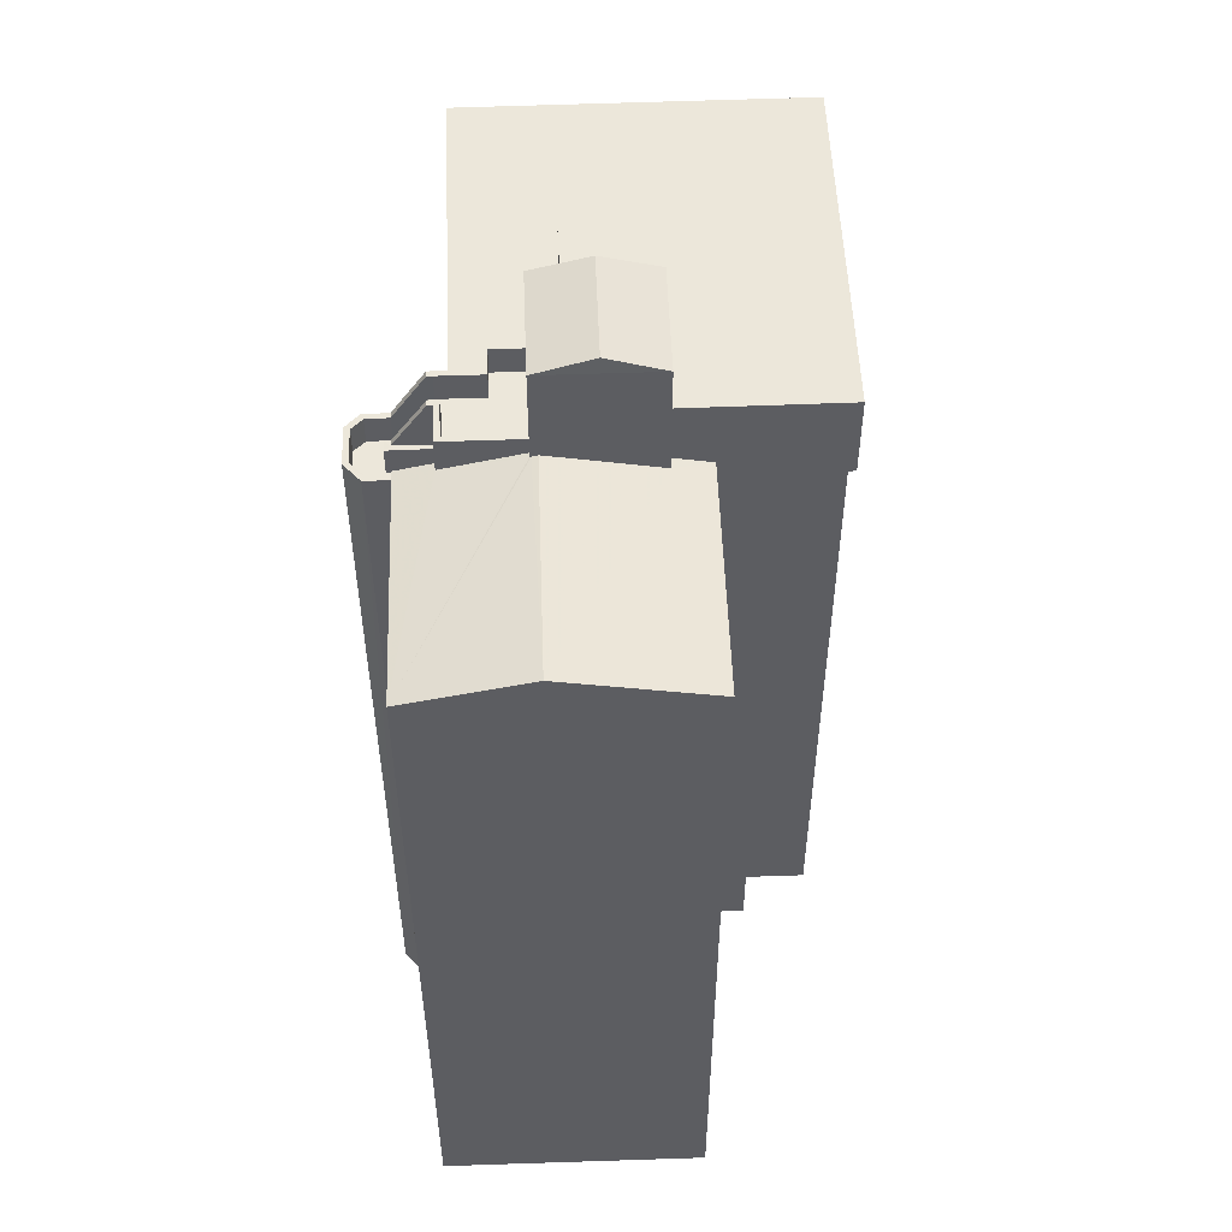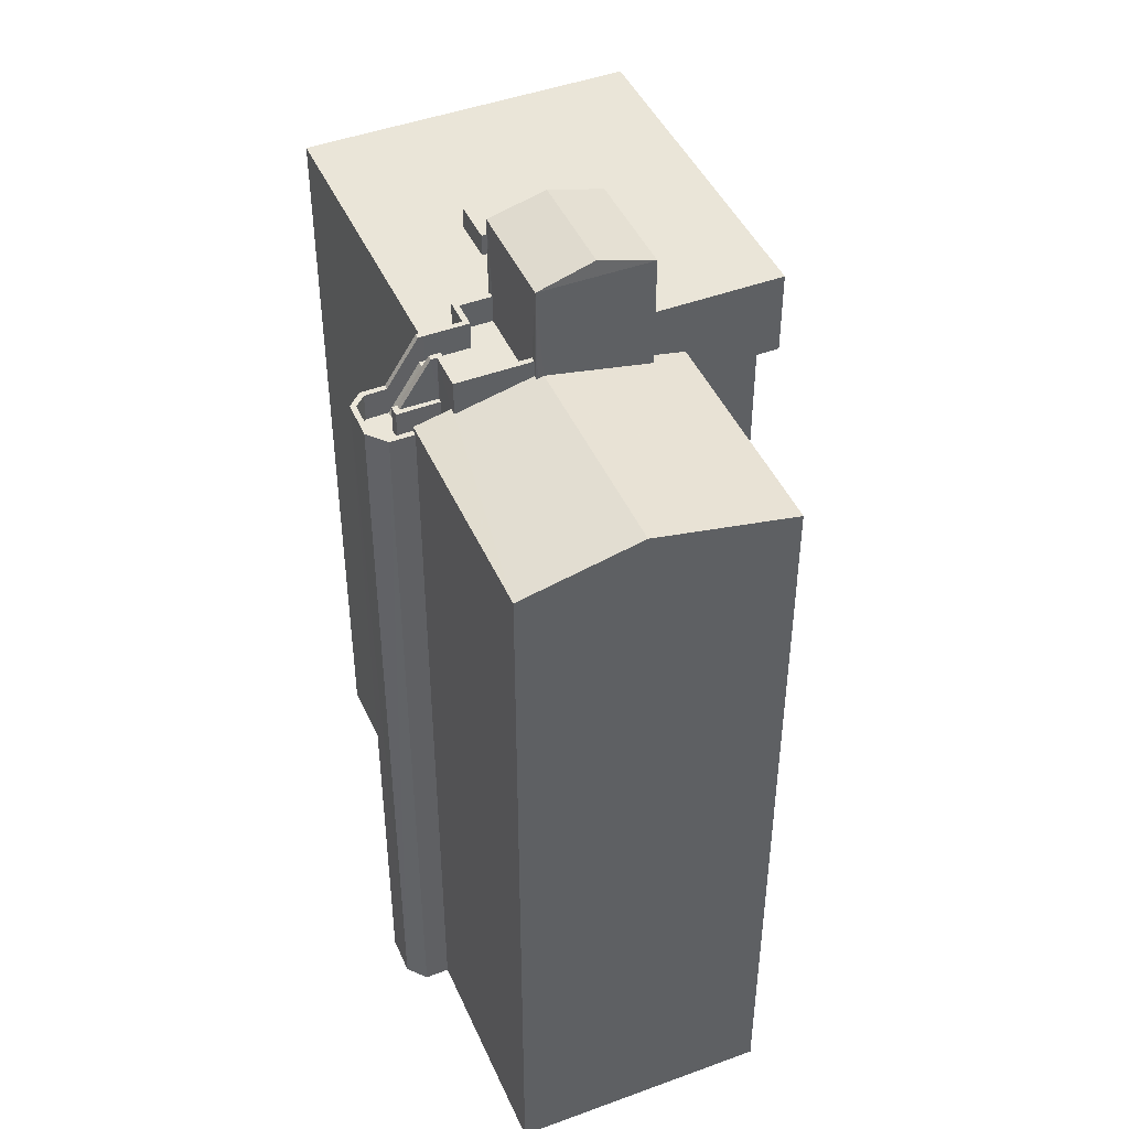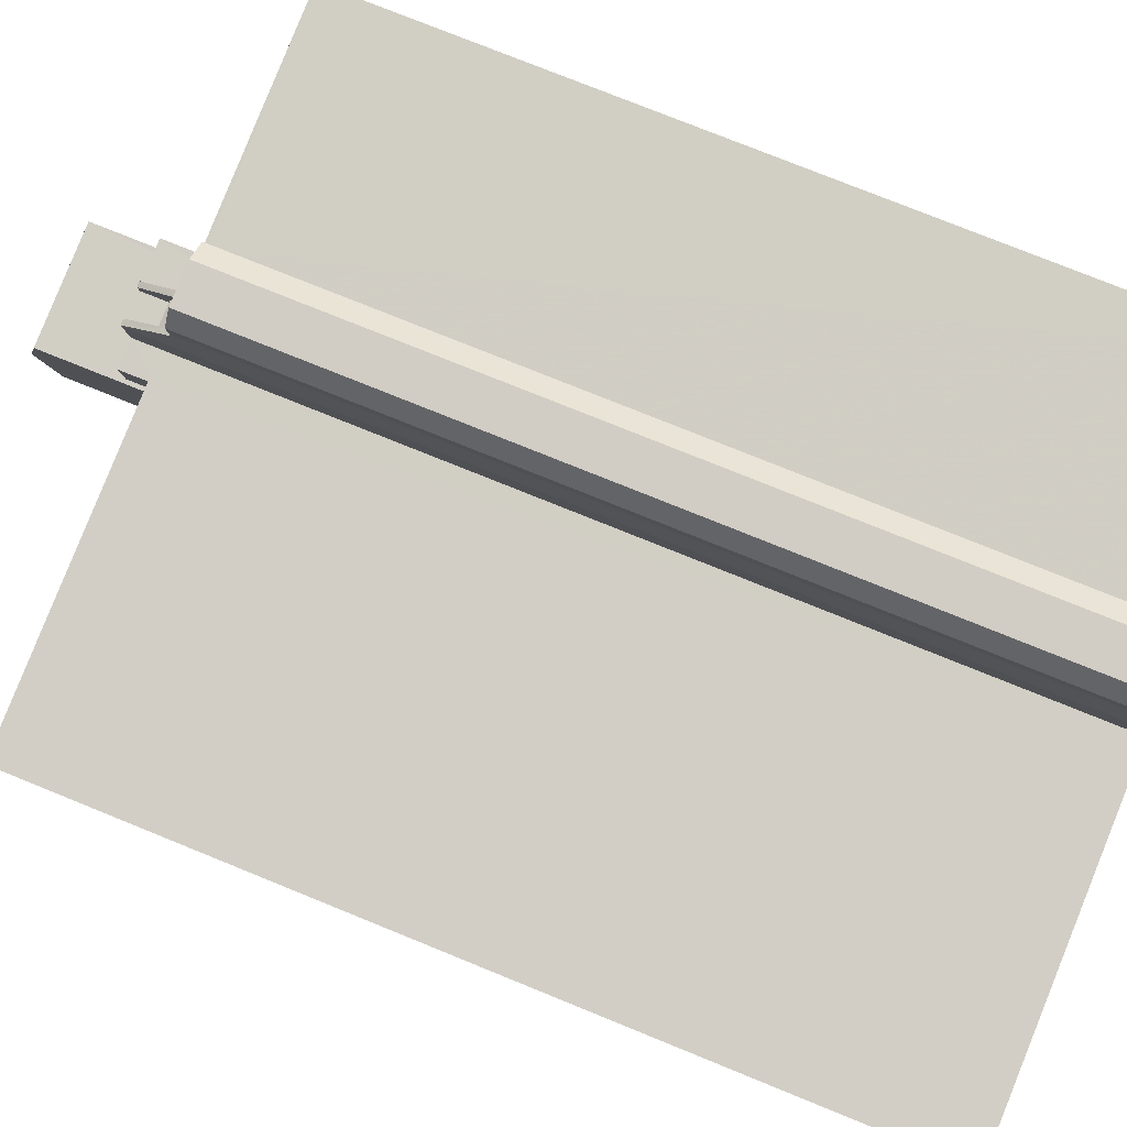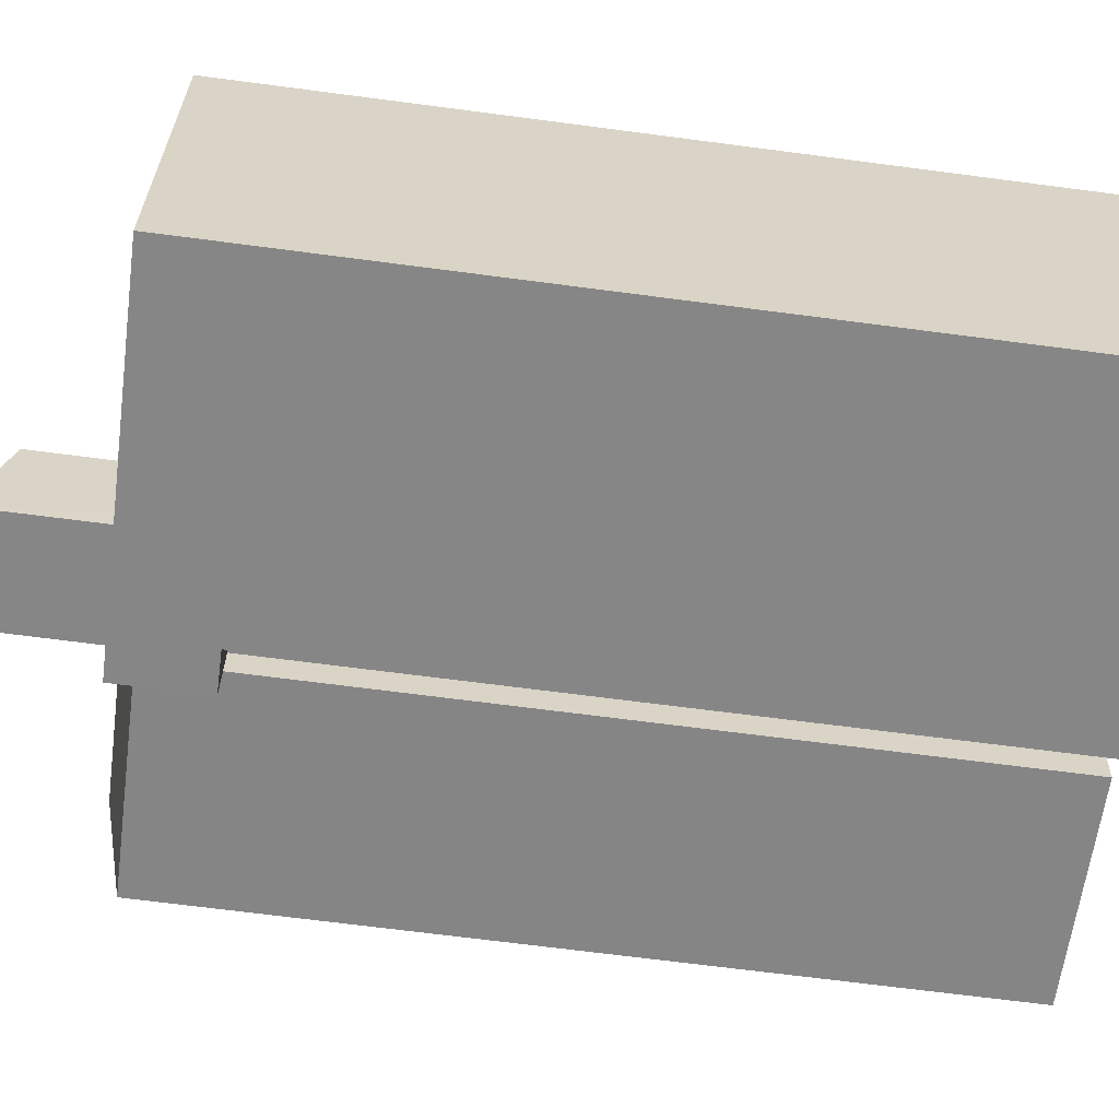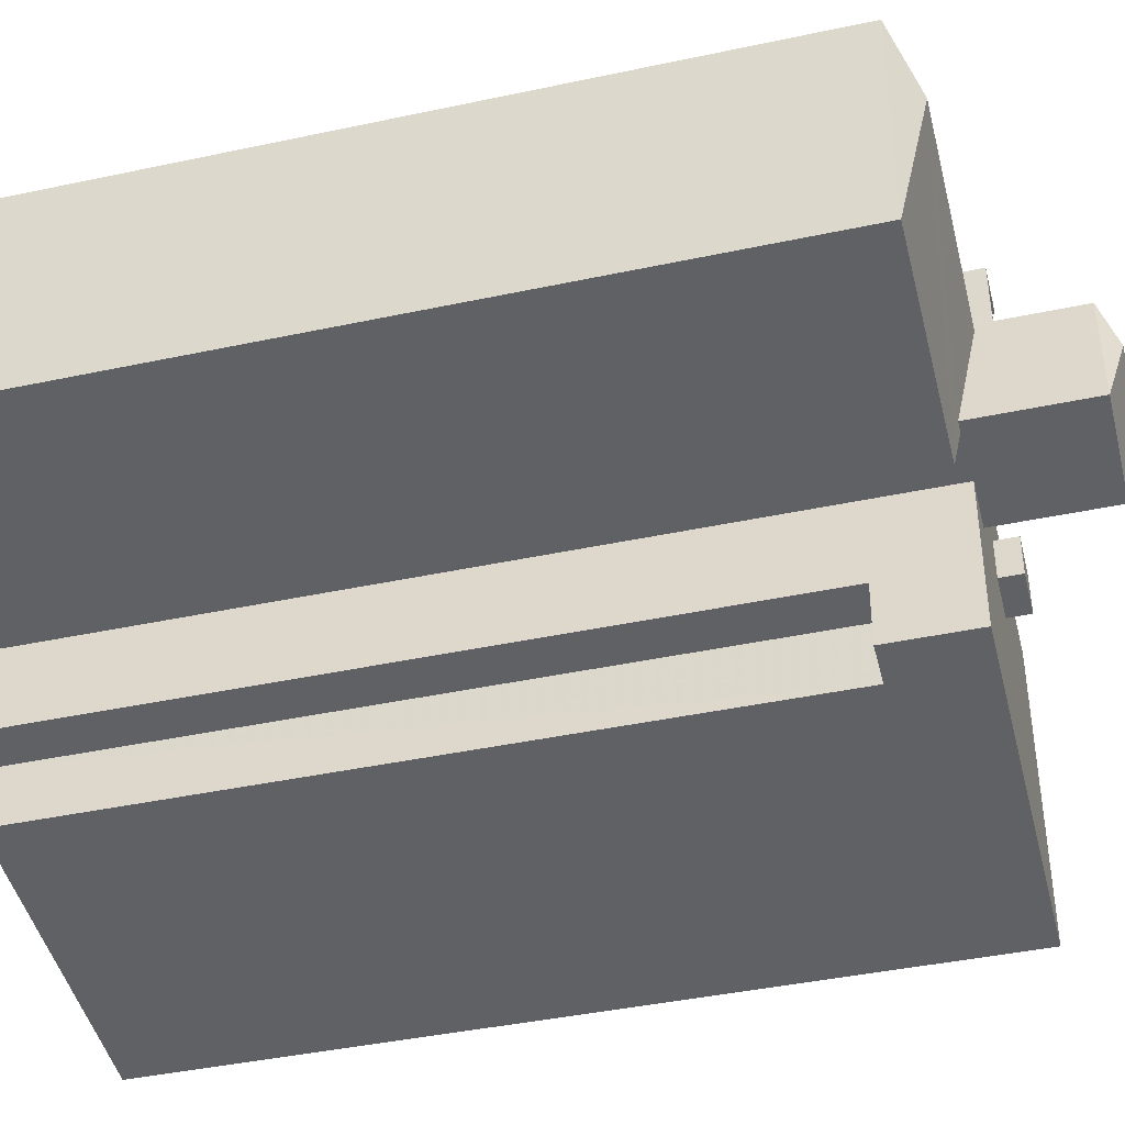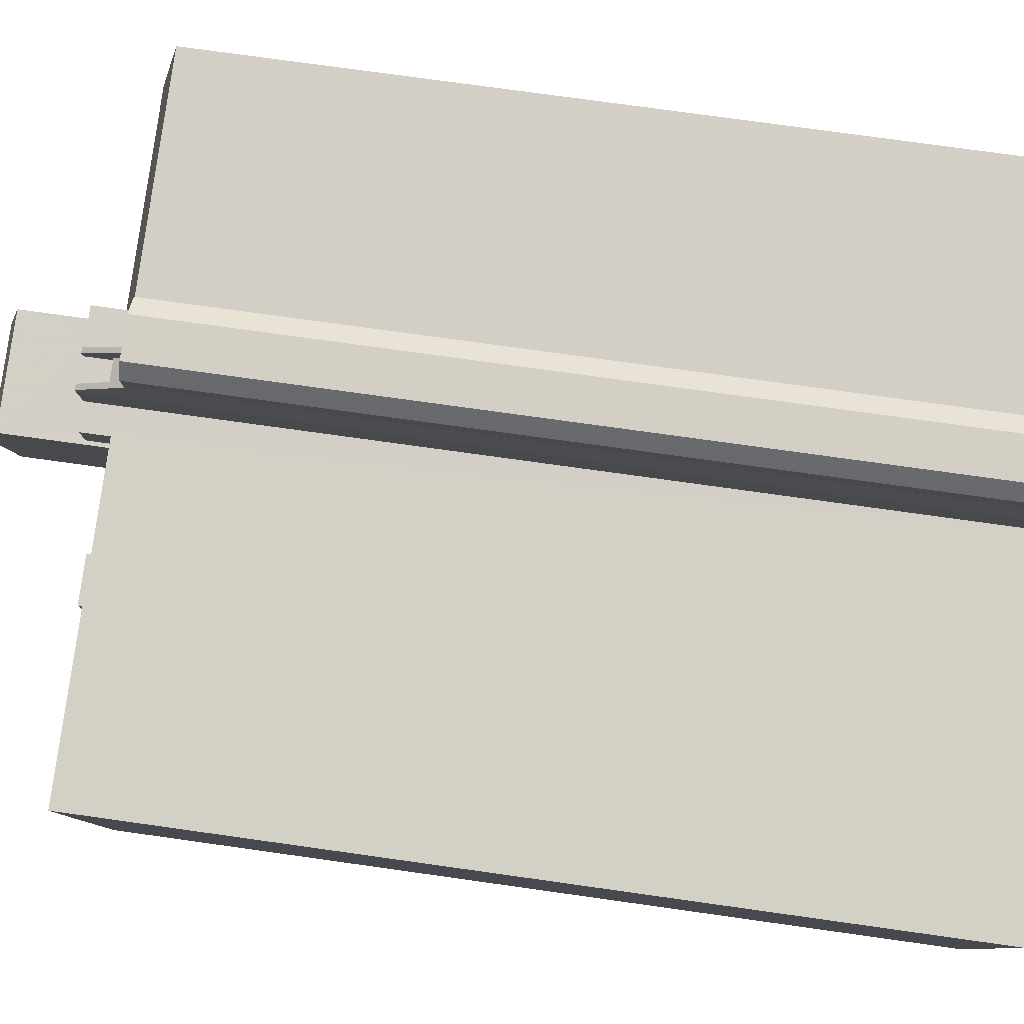
<metadata>
{"format":"obj","ext":"obj","renderer":"f3d","projection":"perspective","resolution":1024,"background":"white","views":[{"elev":53.0,"azim":-98.1,"up":"+Z"},{"elev":45.1,"azim":-119.0,"up":"+Z"},{"elev":76.6,"azim":112.1,"up":"+Y"},{"elev":-67.9,"azim":82.5,"up":"+Y"},{"elev":-42.0,"azim":-75.6,"up":"+Y"},{"elev":74.9,"azim":98.0,"up":"+Y"}]}
</metadata>
<code>
v -8.874e+04 -9.861e+04 9.622
v -8.872e+04 -9.861e+04 9.622
v -8.874e+04 -9.861e+04 9.622
v -8.872e+04 -9.86e+04 9.623
v -8.875e+04 -9.861e+04 9.623
v -8.875e+04 -9.86e+04 9.624
v -8.874e+04 -9.861e+04 9.623
v -8.874e+04 -9.861e+04 9.623
v -8.874e+04 -9.861e+04 9.623
v -8.874e+04 -9.861e+04 9.622
v -8.874e+04 -9.86e+04 9.624
v -8.874e+04 -9.86e+04 9.624
v -8.874e+04 -9.86e+04 9.624
v -8.874e+04 -9.86e+04 9.624
v -8.874e+04 -9.86e+04 9.624
v -8.874e+04 -9.86e+04 9.624
v -8.873e+04 -9.86e+04 9.623
v -8.873e+04 -9.86e+04 9.623
v -8.874e+04 -9.86e+04 9.623
v -8.874e+04 -9.86e+04 9.623
v -8.874e+04 -9.861e+04 35.53
v -8.874e+04 -9.861e+04 35.53
v -8.874e+04 -9.861e+04 35.53
v -8.874e+04 -9.861e+04 35.53
v -8.873e+04 -9.86e+04 38.65
v -8.873e+04 -9.86e+04 38.65
v -8.873e+04 -9.86e+04 38.65
v -8.872e+04 -9.86e+04 38.65
v -8.873e+04 -9.861e+04 38.65
v -8.872e+04 -9.861e+04 38.65
v -8.873e+04 -9.86e+04 38.65
v -8.873e+04 -9.86e+04 38.65
v -8.873e+04 -9.861e+04 38.65
v -8.873e+04 -9.861e+04 38.65
v -8.873e+04 -9.861e+04 38.65
v -8.873e+04 -9.861e+04 38.65
v -8.873e+04 -9.861e+04 43.27
v -8.874e+04 -9.861e+04 43.27
v -8.874e+04 -9.861e+04 42.68
v -8.873e+04 -9.861e+04 39.45
v -8.873e+04 -9.861e+04 39.45
v -8.873e+04 -9.861e+04 39.45
v -8.873e+04 -9.861e+04 39.45
v -8.874e+04 -9.86e+04 38.17
v -8.874e+04 -9.86e+04 39.85
v -8.874e+04 -9.86e+04 38.17
v -8.874e+04 -9.86e+04 38.85
v -8.874e+04 -9.86e+04 38.85
v -8.874e+04 -9.86e+04 38.85
v -8.874e+04 -9.86e+04 38.85
v -8.873e+04 -9.86e+04 38.85
v -8.874e+04 -9.86e+04 38.85
v -8.873e+04 -9.86e+04 38.85
v -8.874e+04 -9.86e+04 38.85
v -8.874e+04 -9.86e+04 38.85
v -8.874e+04 -9.86e+04 38.85
v -8.874e+04 -9.86e+04 38.85
v -8.874e+04 -9.86e+04 38.85
v -8.874e+04 -9.86e+04 38.85
v -8.874e+04 -9.86e+04 38.17
v -8.874e+04 -9.86e+04 38.17
v -8.874e+04 -9.86e+04 38.17
v -8.874e+04 -9.86e+04 38.17
v -8.874e+04 -9.86e+04 39.85
v -8.874e+04 -9.86e+04 39.85
v -8.874e+04 -9.86e+04 42.68
v -8.874e+04 -9.861e+04 42.68
v -8.874e+04 -9.861e+04 38.57
v -8.874e+04 -9.861e+04 38.31
v -8.874e+04 -9.861e+04 38.57
v -8.874e+04 -9.86e+04 39.31
v -8.875e+04 -9.86e+04 39.31
v -8.874e+04 -9.86e+04 37.17
v -8.874e+04 -9.86e+04 37.17
v -8.874e+04 -9.86e+04 37.17
v -8.874e+04 -9.86e+04 37.17
v -8.874e+04 -9.86e+04 37.17
v -8.874e+04 -9.86e+04 37.17
v -8.874e+04 -9.86e+04 37.17
v -8.874e+04 -9.86e+04 37.17
v -8.874e+04 -9.86e+04 37.17
v -8.874e+04 -9.86e+04 37.17
v -8.874e+04 -9.86e+04 37.17
v -8.874e+04 -9.86e+04 37.17
v -8.874e+04 -9.86e+04 37.17
v -8.874e+04 -9.86e+04 37.17
v -8.874e+04 -9.86e+04 38.17
v -8.874e+04 -9.86e+04 39.25
v -8.874e+04 -9.86e+04 39.25
v -8.874e+04 -9.86e+04 38.61
v -8.874e+04 -9.86e+04 39.27
v -8.875e+04 -9.86e+04 38.31
v -8.874e+04 -9.86e+04 38.31
v -8.874e+04 -9.86e+04 38.61
v -8.874e+04 -9.86e+04 39.85
v -8.874e+04 -9.861e+04 38.65
v -8.874e+04 -9.861e+04 38.65
v -8.874e+04 -9.861e+04 38.65
v -8.872e+04 -9.861e+04 38.65
v -8.873e+04 -9.86e+04 42.68
v -8.874e+04 -9.86e+04 39.25
v -8.874e+04 -9.86e+04 39.25
v -8.874e+04 -9.86e+04 38.17
v -8.874e+04 -9.86e+04 38.17
v -8.874e+04 -9.86e+04 38.17
v -8.874e+04 -9.86e+04 38.17
v -8.874e+04 -9.86e+04 38.17
v -8.874e+04 -9.86e+04 38.17
v -8.874e+04 -9.86e+04 38.17
v -8.874e+04 -9.86e+04 38.17
v -8.874e+04 -9.86e+04 38.17
v -8.874e+04 -9.86e+04 38.17
v -8.874e+04 -9.86e+04 38.17
v -8.874e+04 -9.86e+04 38.17
v -8.874e+04 -9.86e+04 39.85
v -8.874e+04 -9.86e+04 39.85
v -8.874e+04 -9.86e+04 39.85
v -8.874e+04 -9.86e+04 39.85
v -8.874e+04 -9.86e+04 39.85
v -8.874e+04 -9.86e+04 39.85
v -8.874e+04 -9.86e+04 39.85
v -8.874e+04 -9.86e+04 39.85
v -8.873e+04 -9.86e+04 39.85
v -8.873e+04 -9.86e+04 39.85
v -8.873e+04 -9.86e+04 39.85
v -8.873e+04 -9.86e+04 39.85
v -8.874e+04 -9.86e+04 39.85
v -8.874e+04 -9.86e+04 39.85
v -8.874e+04 -9.86e+04 39.85
v -8.874e+04 -9.86e+04 39.85
v -8.875e+04 -9.861e+04 38.31
v -8.874e+04 -9.86e+04 38.17
v -8.874e+04 -9.86e+04 38.17
v -8.874e+04 -9.86e+04 38.17
v -8.874e+04 -9.86e+04 38.17
v -8.874e+04 -9.861e+04 38.31
v -8.874e+04 -9.86e+04 38.31
f 1 2 3
f 1 4 2
f 5 6 7
f 5 7 8
f 9 1 10
f 11 12 13
f 13 12 14
f 15 16 14
f 17 4 18
f 6 15 7
f 9 7 19
f 20 15 12
f 19 15 20
f 9 19 18
f 4 1 18
f 9 18 1
f 12 15 14
f 19 7 15
f 21 22 23
f 21 24 22
f 25 26 27
f 28 25 29
f 28 29 30
f 27 31 32
f 33 34 35
f 34 32 35
f 30 29 36
f 29 25 34
f 25 27 34
f 34 27 32
f 37 38 39
f 40 41 42
f 40 43 41
f 44 45 46
f 47 48 49
f 47 49 50
f 51 52 53
f 54 52 50
f 52 55 53
f 56 57 58
f 56 58 59
f 52 58 55
f 54 50 49
f 54 59 52
f 59 58 52
f 60 61 62
f 63 64 65
f 38 66 67
f 68 69 70
f 71 72 68
f 72 69 68
f 73 74 75
f 75 76 77
f 76 78 77
f 79 80 81
f 77 78 82
f 81 80 83
f 84 83 82
f 73 75 77
f 83 77 82
f 85 86 84
f 81 83 86
f 84 86 83
f 38 37 66
f 87 63 65
f 88 89 90
f 91 88 92
f 90 93 92
f 90 94 93
f 88 90 92
f 45 95 46
f 96 97 98
f 35 98 33
f 36 99 30
f 36 97 99
f 33 97 36
f 98 97 33
f 73 47 74
f 48 47 73
f 66 37 100
f 39 38 67
f 101 102 58
f 57 101 58
f 103 104 105
f 106 104 103
f 106 103 107
f 87 108 63
f 107 109 110
f 111 112 108
f 110 109 111
f 63 108 113
f 107 114 109
f 103 114 107
f 108 112 113
f 109 112 111
f 115 116 117
f 116 118 117
f 119 120 121
f 45 122 95
f 116 120 118
f 120 122 45
f 119 122 120
f 121 120 116
f 123 124 125
f 125 124 126
f 65 127 128
f 64 127 65
f 124 129 130
f 123 129 124
f 127 129 128
f 130 129 127
f 131 69 72
f 91 72 71
f 91 92 72
f 46 132 44
f 133 44 134
f 134 44 135
f 44 132 135
f 4 30 2
f 2 30 99
f 28 30 4
f 65 128 87
f 108 87 12
f 12 87 20
f 87 128 20
f 63 74 47
f 64 63 47
f 118 89 117
f 118 90 89
f 83 135 132
f 77 83 132
f 113 75 74
f 63 113 74
f 103 84 82
f 114 103 82
f 105 84 103
f 105 85 84
f 55 58 102
f 70 69 136
f 130 52 51
f 124 130 51
f 53 124 51
f 53 126 124
f 26 25 17
f 18 26 17
f 7 69 8
f 7 136 69
f 137 93 94
f 72 92 131
f 34 42 41
f 34 33 42
f 134 83 80
f 134 135 83
f 109 78 76
f 112 109 76
f 132 46 77
f 77 46 73
f 73 46 48
f 46 95 48
f 29 43 40
f 36 29 40
f 61 81 62
f 61 79 81
f 54 121 59
f 54 119 121
f 22 1 23
f 22 10 1
f 20 129 19
f 20 128 129
f 69 5 8
f 69 131 5
f 56 116 57
f 57 115 101
f 57 116 115
f 24 97 22
f 97 96 22
f 22 9 10
f 22 96 9
f 104 106 16
f 15 104 16
f 110 11 13
f 110 111 11
f 130 50 52
f 130 127 50
f 81 86 62
f 60 62 137
f 137 62 93
f 62 86 93
f 21 23 1
f 3 21 1
f 119 54 49
f 122 119 49
f 97 21 99
f 99 21 2
f 97 24 21
f 2 21 3
f 105 93 86
f 93 104 92
f 92 104 6
f 85 105 86
f 6 104 15
f 93 105 104
f 67 71 68
f 91 66 88
f 66 71 67
f 91 71 66
f 37 39 100
f 53 55 102
f 32 31 125
f 32 125 100
f 117 89 88
f 117 88 66
f 53 102 126
f 125 126 100
f 100 115 66
f 115 102 101
f 115 117 66
f 126 102 115
f 100 126 115
f 32 100 35
f 100 39 35
f 39 98 35
f 113 76 75
f 113 112 76
f 106 107 14
f 16 106 14
f 127 47 50
f 127 64 47
f 133 134 120
f 118 120 94
f 118 94 90
f 134 80 79
f 60 137 61
f 61 134 79
f 94 134 137
f 120 134 94
f 137 134 61
f 56 121 116
f 56 59 121
f 109 82 78
f 109 114 82
f 29 41 43
f 29 34 41
f 133 120 45
f 44 133 45
f 14 110 13
f 14 107 110
f 28 4 17
f 25 28 17
f 33 40 42
f 33 36 40
f 27 26 123
f 123 26 129
f 129 26 19
f 26 18 19
f 95 49 48
f 95 122 49
f 131 6 5
f 131 92 6
f 31 27 123
f 125 31 123
f 11 108 12
f 11 111 108
f 68 70 67
f 67 96 39
f 96 98 39
f 9 136 7
f 70 136 96
f 96 136 9
f 70 96 67

</code>
